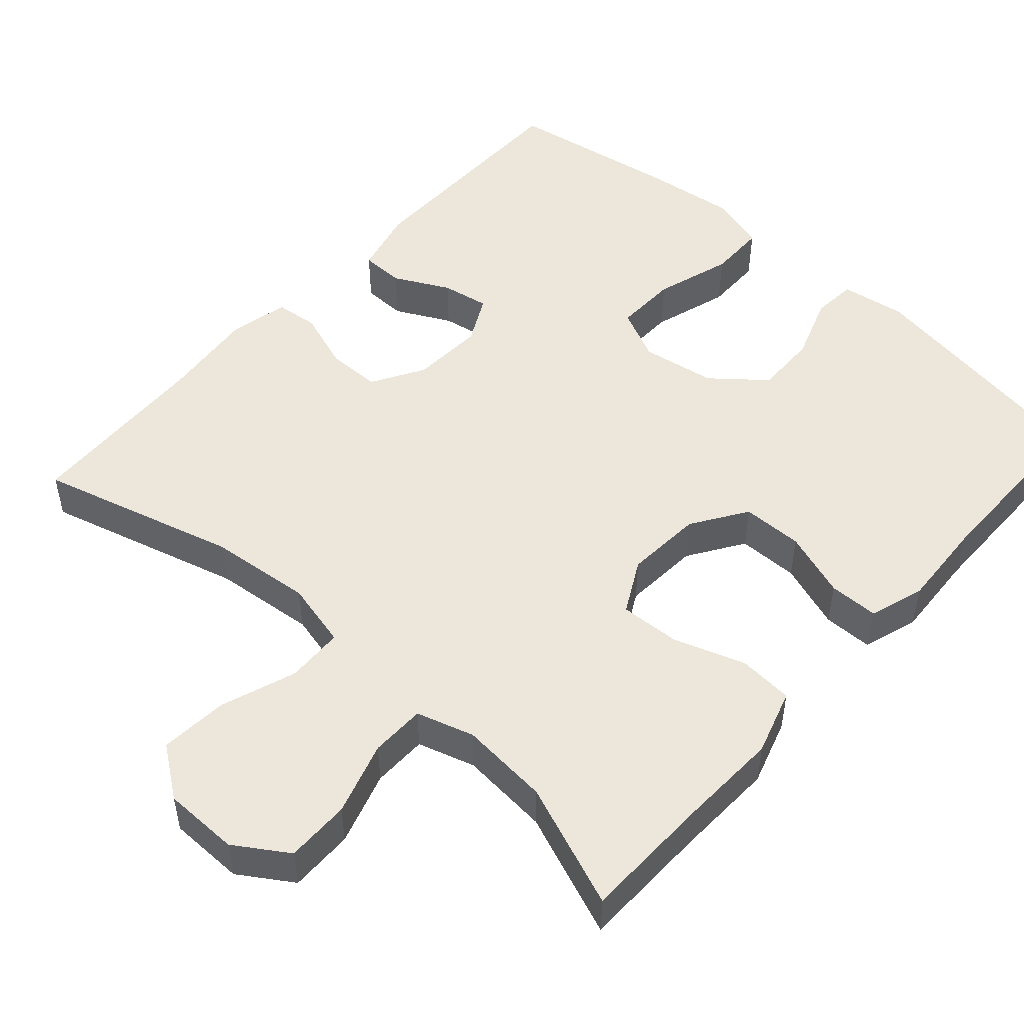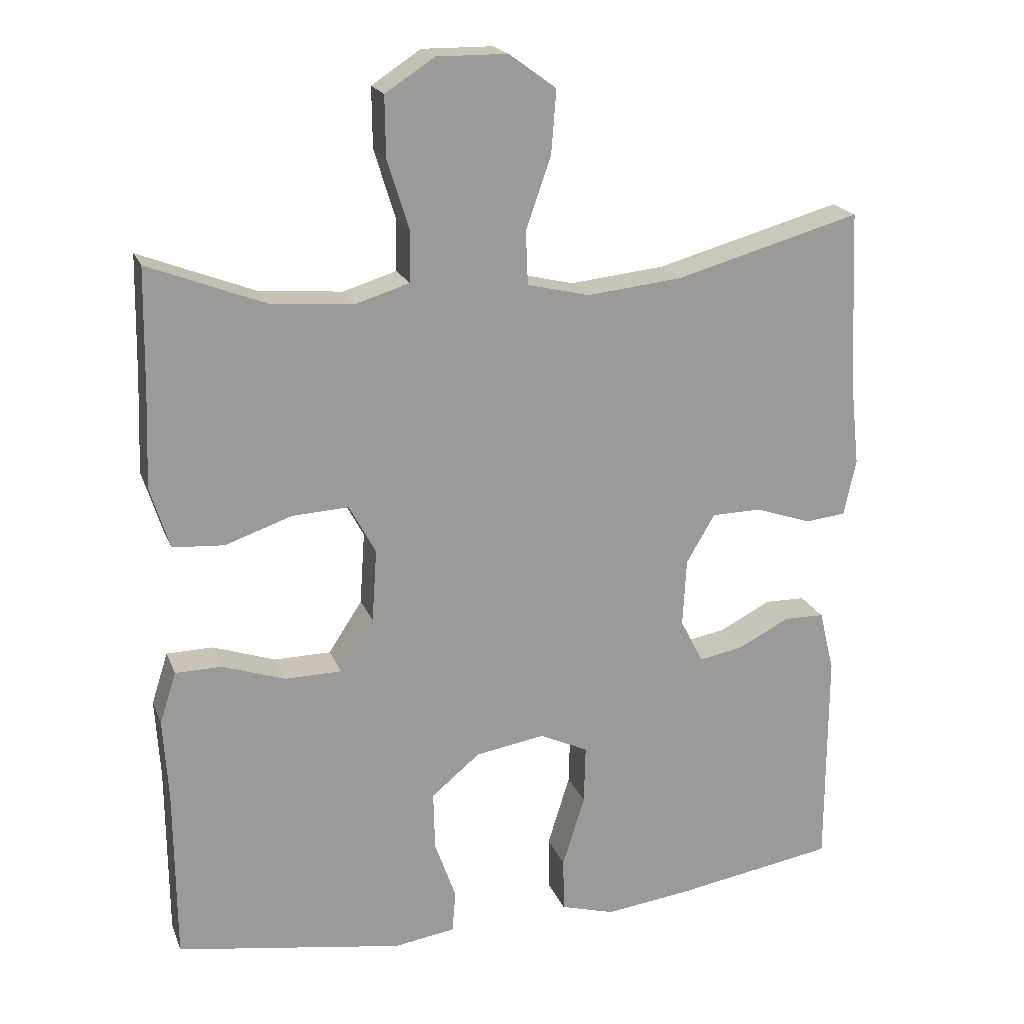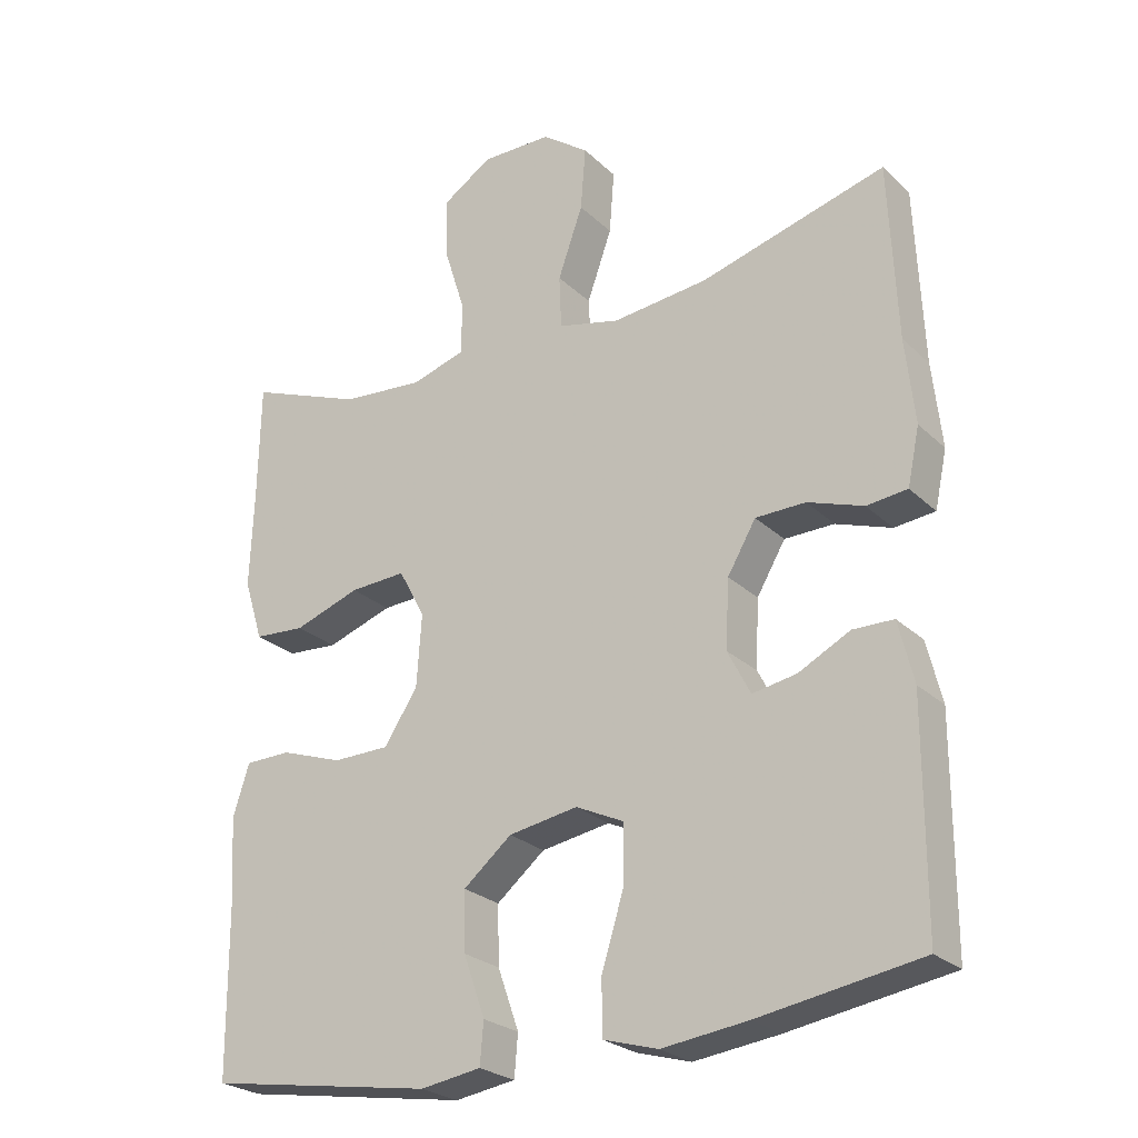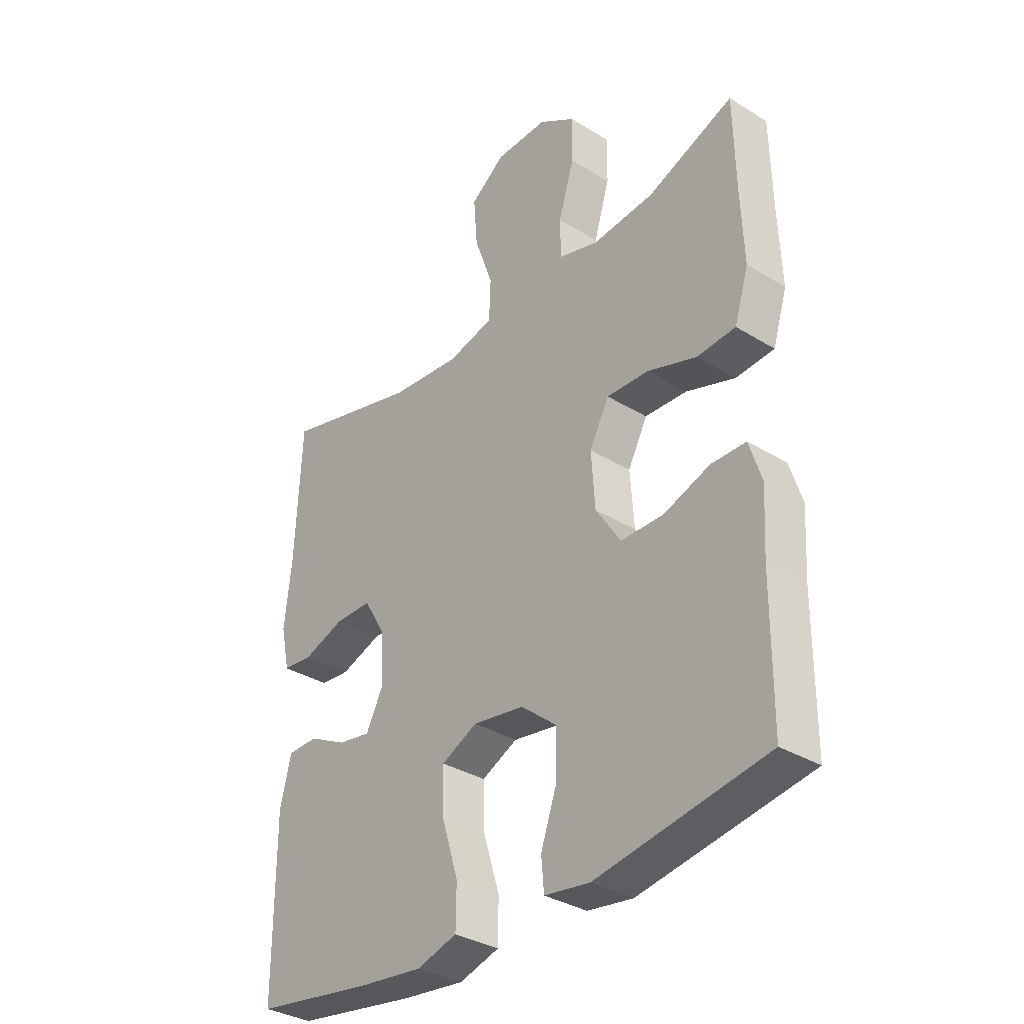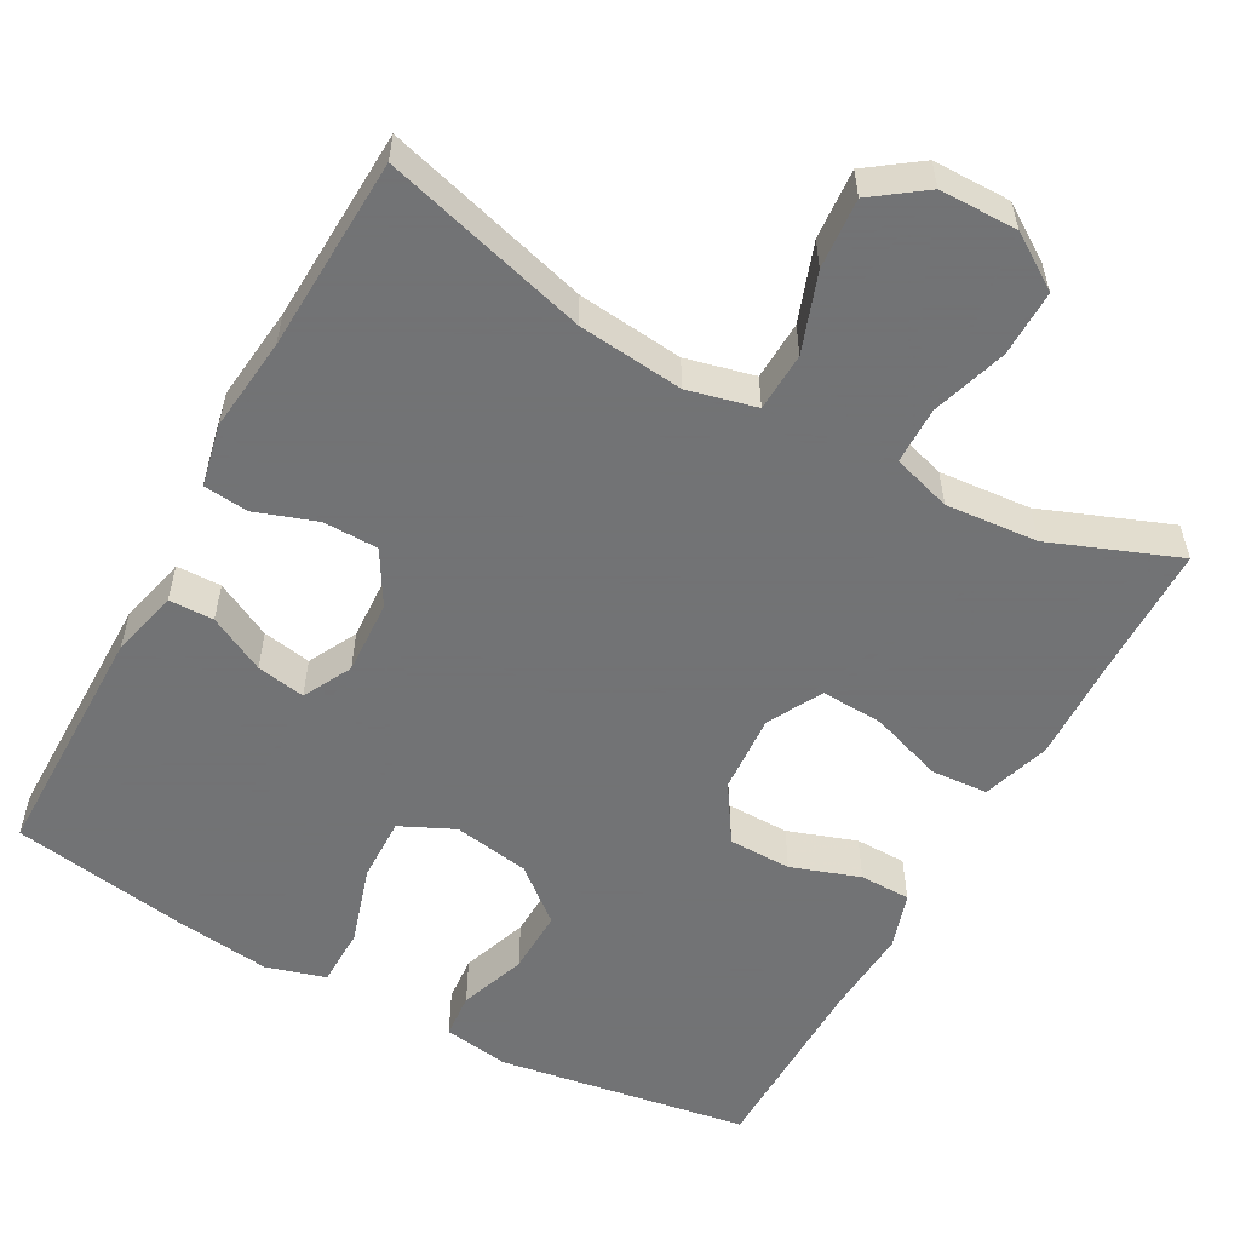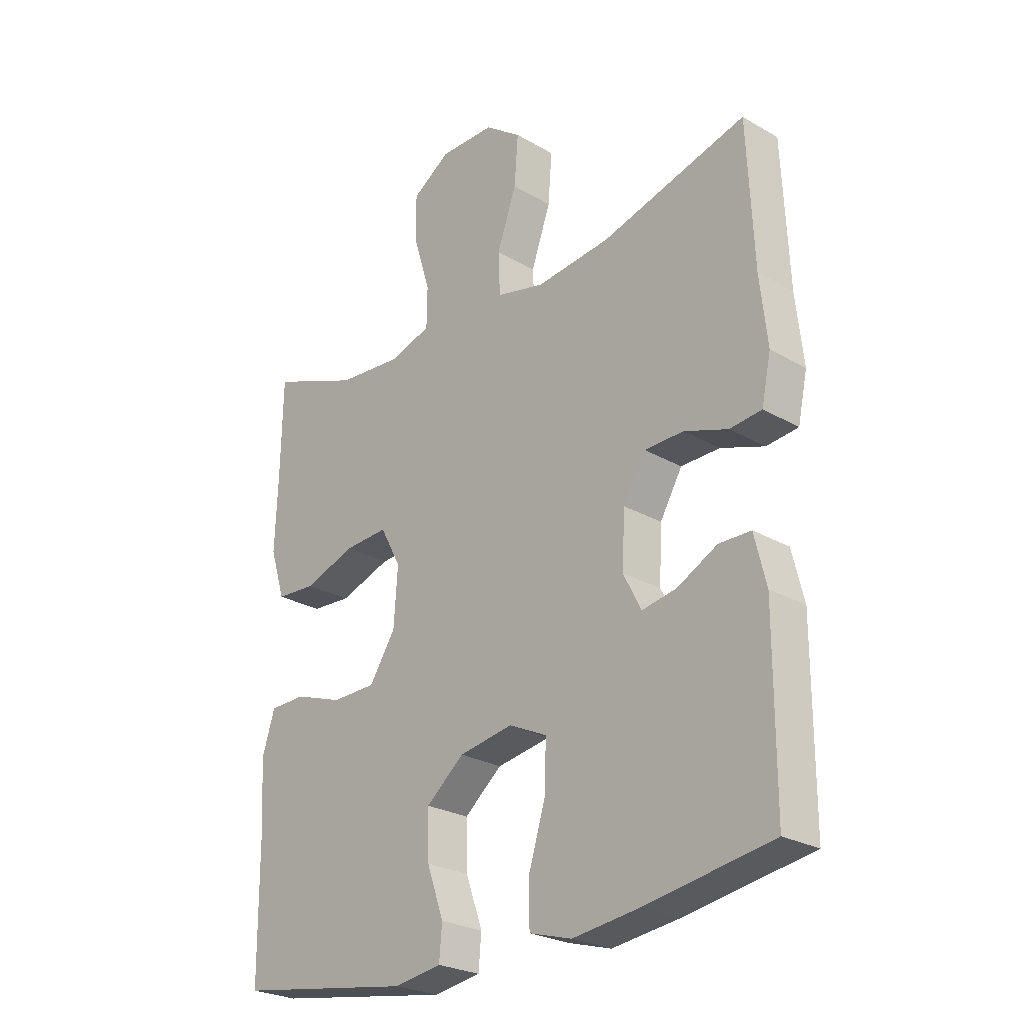
<metadata>
{"format":"obj","ext":"obj","renderer":"f3d","projection":"perspective","resolution":1024,"background":"white","views":[{"elev":50.3,"azim":41.9,"up":"+Y"},{"elev":19.9,"azim":162.6,"up":"+Z"},{"elev":-25.3,"azim":-145.6,"up":"+Z"},{"elev":-34.2,"azim":50.3,"up":"+Z"},{"elev":-55.7,"azim":-28.9,"up":"+Y"},{"elev":-25.6,"azim":-132.8,"up":"+Z"}]}
</metadata>
<code>
v 0.5 0.07 0.5
v 0.503 0.07 0.33
v 0.508 0.07 0.198
v 0.481 0.07 0.112
v 0.409 0.07 0.107
v 0.316 0.07 0.139
v 0.237 0.07 0.143
v 0.2 0.07 0.074
v 0.207 0.07 -0.027
v 0.254 0.07 -0.099
v 0.334 0.07 -0.1
v 0.421 0.07 -0.07
v 0.486 0.07 -0.071
v 0.509 0.07 -0.143
v 0.502 0.07 -0.257
v 0.5 0.07 -0.5
v 0.181 0.07 -0.551
v 0.096 0.07 -0.538
v 0.091 0.07 -0.48
v 0.121 0.07 -0.395
v 0.123 0.07 -0.313
v 0.055 0.07 -0.257
v -0.042 0.07 -0.241
v -0.11 0.07 -0.273
v -0.108 0.07 -0.355
v -0.077 0.07 -0.455
v -0.078 0.07 -0.53
v -0.154 0.07 -0.552
v -0.274 0.07 -0.537
v -0.5 0.07 -0.5
v -0.501 0.07 -0.191
v -0.48 0.07 -0.105
v -0.423 0.07 -0.104
v -0.351 0.07 -0.141
v -0.289 0.07 -0.152
v -0.257 0.07 -0.09
v -0.262 0.07 0.005
v -0.302 0.07 0.073
v -0.372 0.07 0.074
v -0.45 0.07 0.047
v -0.507 0.07 0.053
v -0.524 0.07 0.132
v -0.511 0.07 0.252
v -0.5 0.07 0.5
v -0.24 0.07 0.428
v -0.106 0.07 0.414
v -0.019 0.07 0.435
v -0.016 0.07 0.51
v -0.051 0.07 0.609
v -0.058 0.07 0.698
v 0.008 0.07 0.746
v 0.107 0.07 0.747
v 0.176 0.07 0.702
v 0.175 0.07 0.618
v 0.145 0.07 0.522
v 0.146 0.07 0.45
v 0.221 0.07 0.427
v 0.338 0.07 0.437
v 0.5 0 0.5
v 0.503 0 0.33
v 0.508 0 0.198
v 0.481 0 0.112
v 0.409 0 0.107
v 0.316 0 0.139
v 0.237 0 0.143
v 0.2 0 0.074
v 0.207 0 -0.027
v 0.254 0 -0.099
v 0.334 0 -0.1
v 0.421 0 -0.07
v 0.486 0 -0.071
v 0.509 0 -0.143
v 0.502 0 -0.257
v 0.5 0 -0.5
v 0.181 0 -0.551
v 0.096 0 -0.538
v 0.091 0 -0.48
v 0.121 0 -0.395
v 0.123 0 -0.313
v 0.055 0 -0.257
v -0.042 0 -0.241
v -0.11 0 -0.273
v -0.108 0 -0.355
v -0.077 0 -0.455
v -0.078 0 -0.53
v -0.154 0 -0.552
v -0.274 0 -0.537
v -0.5 0 -0.5
v -0.501 0 -0.191
v -0.48 0 -0.105
v -0.423 0 -0.104
v -0.351 0 -0.141
v -0.289 0 -0.152
v -0.257 0 -0.09
v -0.262 0 0.005
v -0.302 0 0.073
v -0.372 0 0.074
v -0.45 0 0.047
v -0.507 0 0.053
v -0.524 0 0.132
v -0.511 0 0.252
v -0.5 0 0.5
v -0.24 0 0.428
v -0.106 0 0.414
v -0.019 0 0.435
v -0.016 0 0.51
v -0.051 0 0.609
v -0.058 0 0.698
v 0.008 0 0.746
v 0.107 0 0.747
v 0.176 0 0.702
v 0.175 0 0.618
v 0.145 0 0.522
v 0.146 0 0.45
v 0.221 0 0.427
v 0.338 0 0.437
f 52 53 54 55
f 52 55 56
f 51 52 56
f 48 49 50 51
f 47 48 51 56
f 46 47 56 57
f 43 44 45
f 43 45 46
f 42 43 46 57
f 39 40 41 42
f 38 39 42 57
f 31 32 33 34
f 31 34 35
f 30 31 35
f 29 30 35
f 28 29 35 36
f 25 26 27 28
f 24 25 28 36
f 17 18 19 20
f 15 16 17 20
f 15 20 21
f 14 15 21 22
f 11 12 13 14
f 10 11 14 22
f 3 4 5 6
f 2 3 6 7
f 58 1 2 7
f 37 38 57 58
f 37 58 7 8
f 23 24 36 37
f 23 37 8 9
f 9 10 22 23
f 113 112 111 110
f 114 113 110
f 114 110 109
f 109 108 107 106
f 114 109 106 105
f 115 114 105 104
f 103 102 101
f 104 103 101
f 115 104 101 100
f 100 99 98 97
f 115 100 97 96
f 92 91 90 89
f 93 92 89
f 93 89 88
f 93 88 87
f 94 93 87 86
f 86 85 84 83
f 94 86 83 82
f 78 77 76 75
f 78 75 74 73
f 79 78 73
f 80 79 73 72
f 72 71 70 69
f 80 72 69 68
f 64 63 62 61
f 65 64 61 60
f 65 60 59 116
f 116 115 96 95
f 66 65 116 95
f 95 94 82 81
f 67 66 95 81
f 81 80 68 67
f 1 59 60 2
f 2 60 61 3
f 3 61 62 4
f 4 62 63 5
f 5 63 64 6
f 6 64 65 7
f 7 65 66 8
f 8 66 67 9
f 9 67 68 10
f 10 68 69 11
f 11 69 70 12
f 12 70 71 13
f 13 71 72 14
f 14 72 73 15
f 15 73 74 16
f 16 74 75 17
f 17 75 76 18
f 18 76 77 19
f 19 77 78 20
f 20 78 79 21
f 21 79 80 22
f 22 80 81 23
f 23 81 82 24
f 24 82 83 25
f 25 83 84 26
f 26 84 85 27
f 27 85 86 28
f 28 86 87 29
f 29 87 88 30
f 30 88 89 31
f 31 89 90 32
f 32 90 91 33
f 33 91 92 34
f 34 92 93 35
f 35 93 94 36
f 36 94 95 37
f 37 95 96 38
f 38 96 97 39
f 39 97 98 40
f 40 98 99 41
f 41 99 100 42
f 42 100 101 43
f 43 101 102 44
f 44 102 103 45
f 45 103 104 46
f 46 104 105 47
f 47 105 106 48
f 48 106 107 49
f 49 107 108 50
f 50 108 109 51
f 51 109 110 52
f 52 110 111 53
f 53 111 112 54
f 54 112 113 55
f 55 113 114 56
f 56 114 115 57
f 57 115 116 58
f 58 116 59 1

</code>
